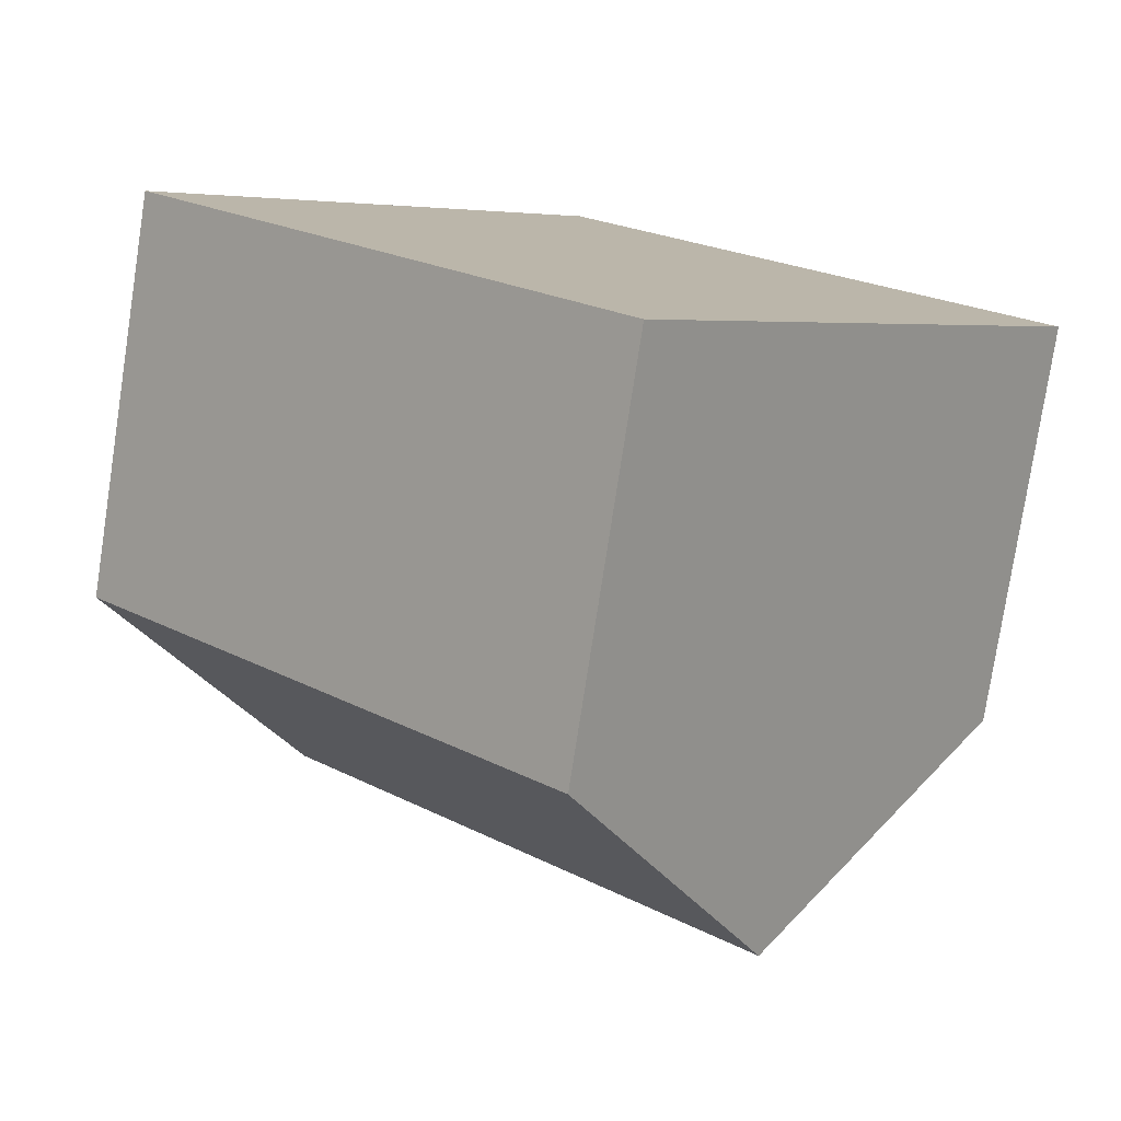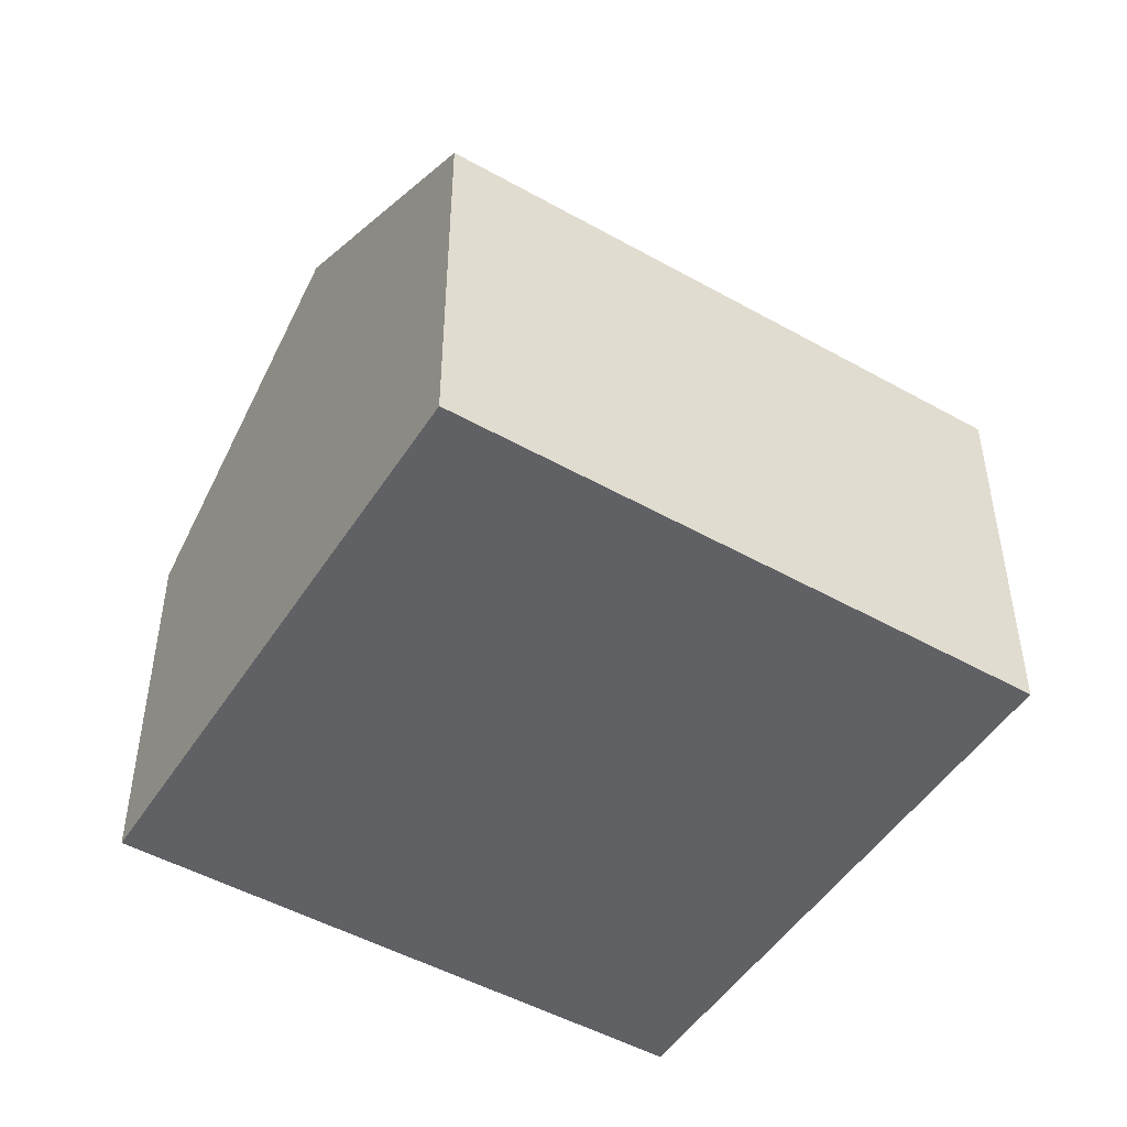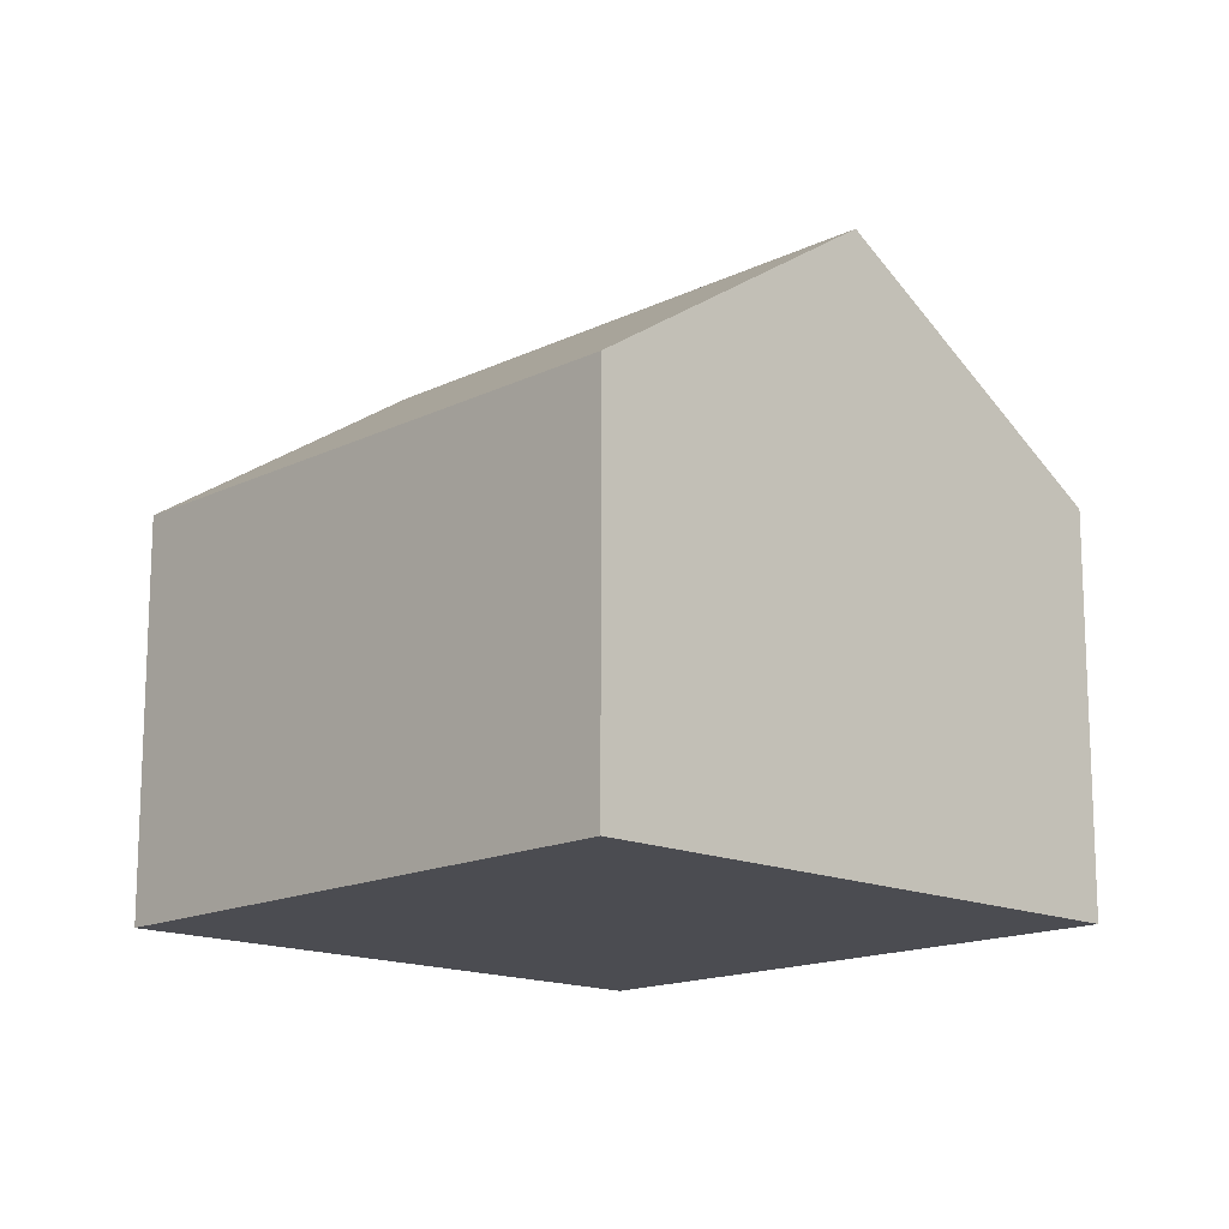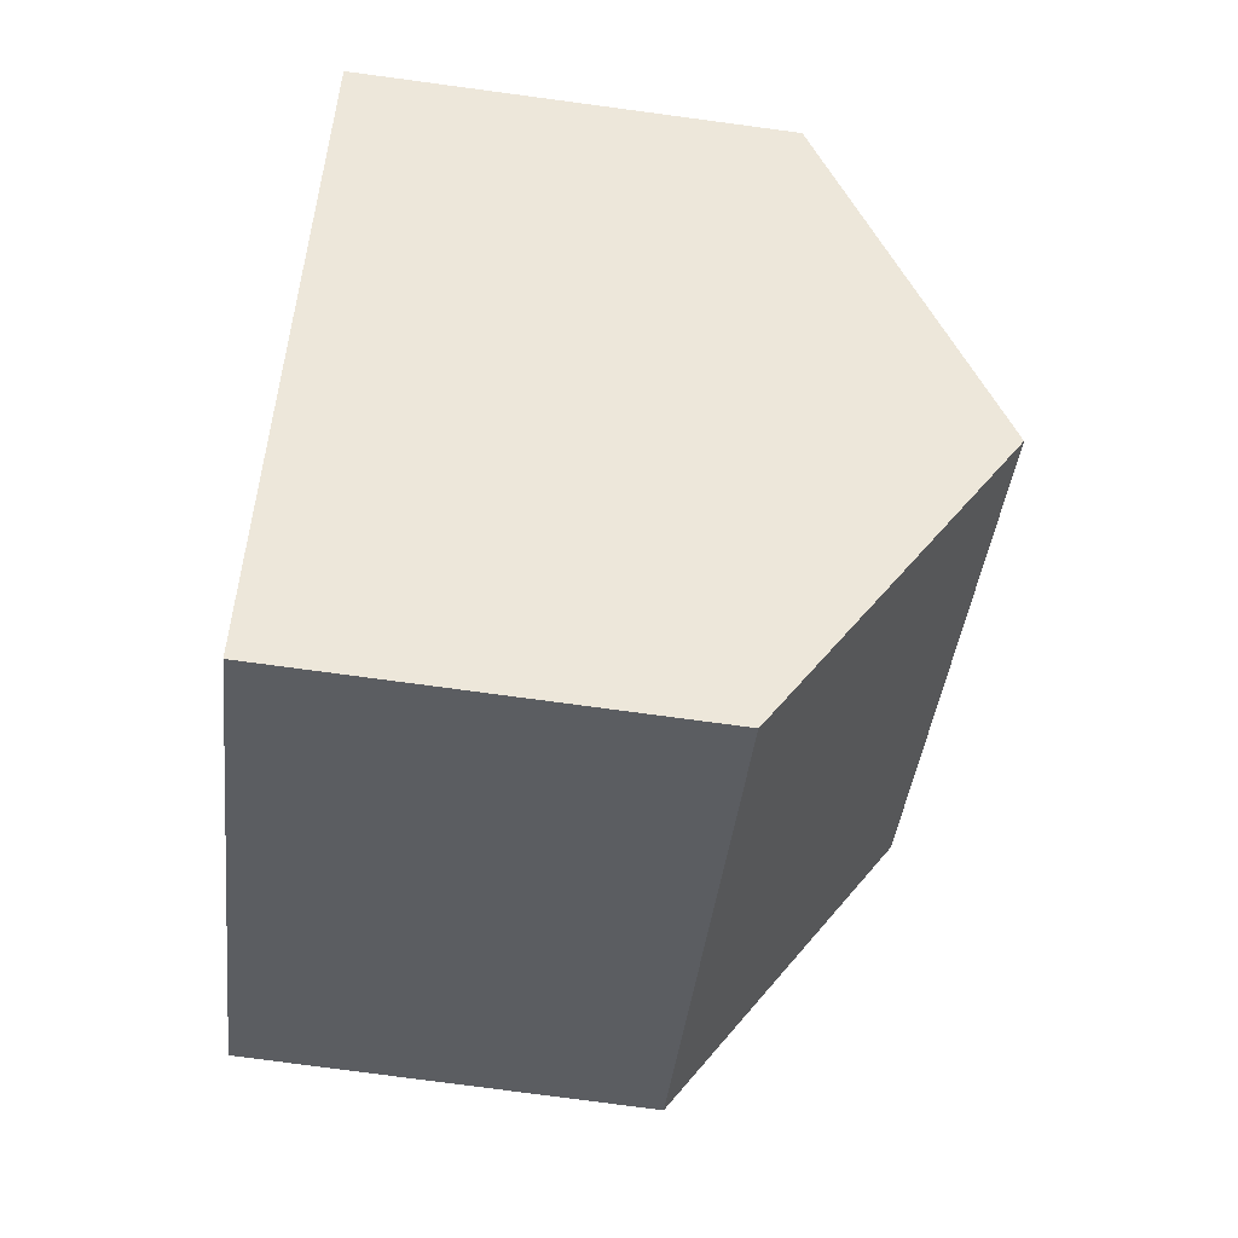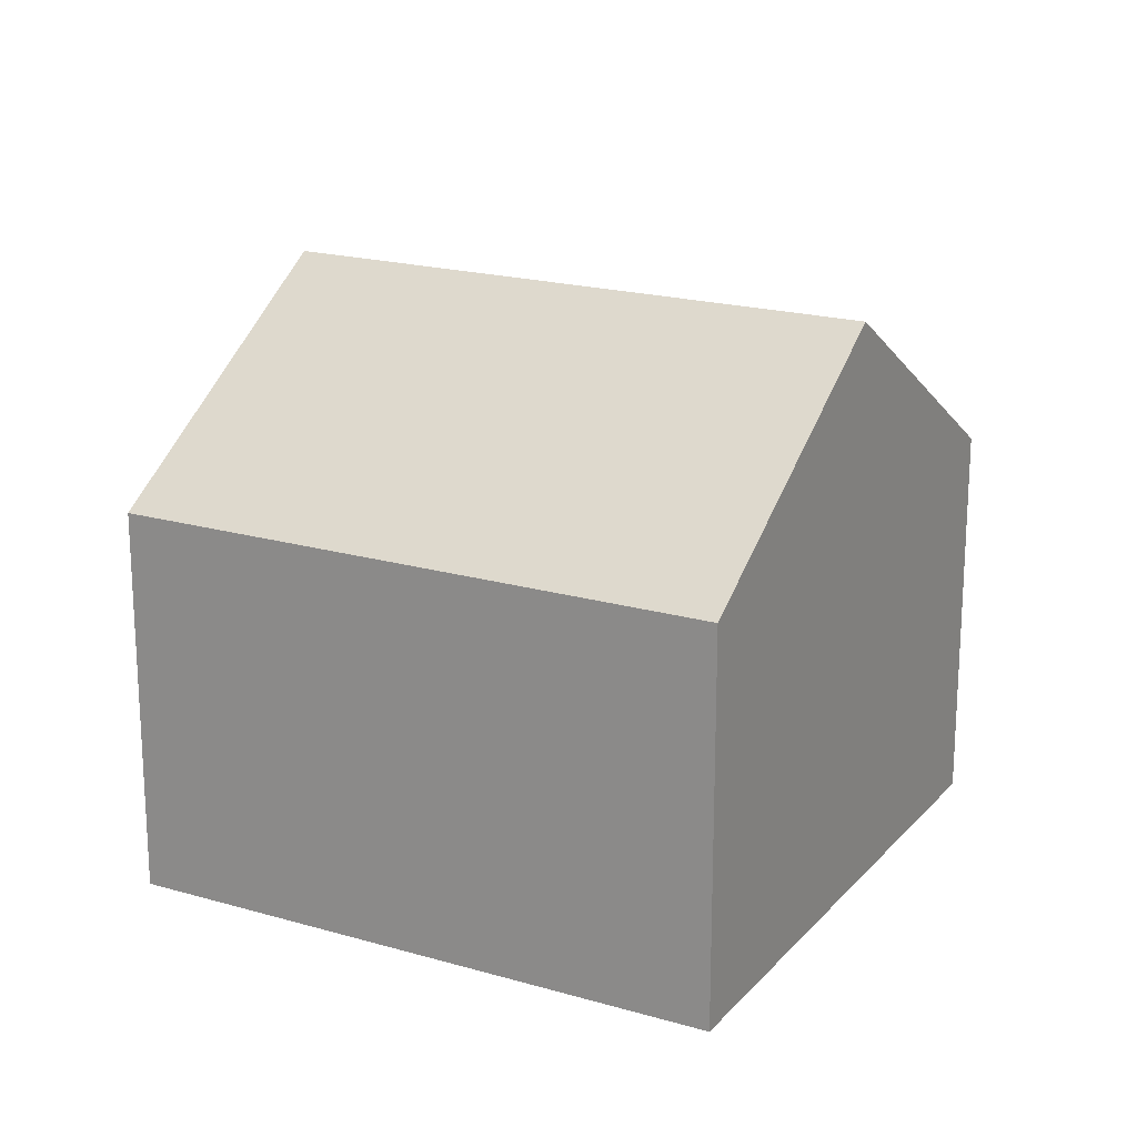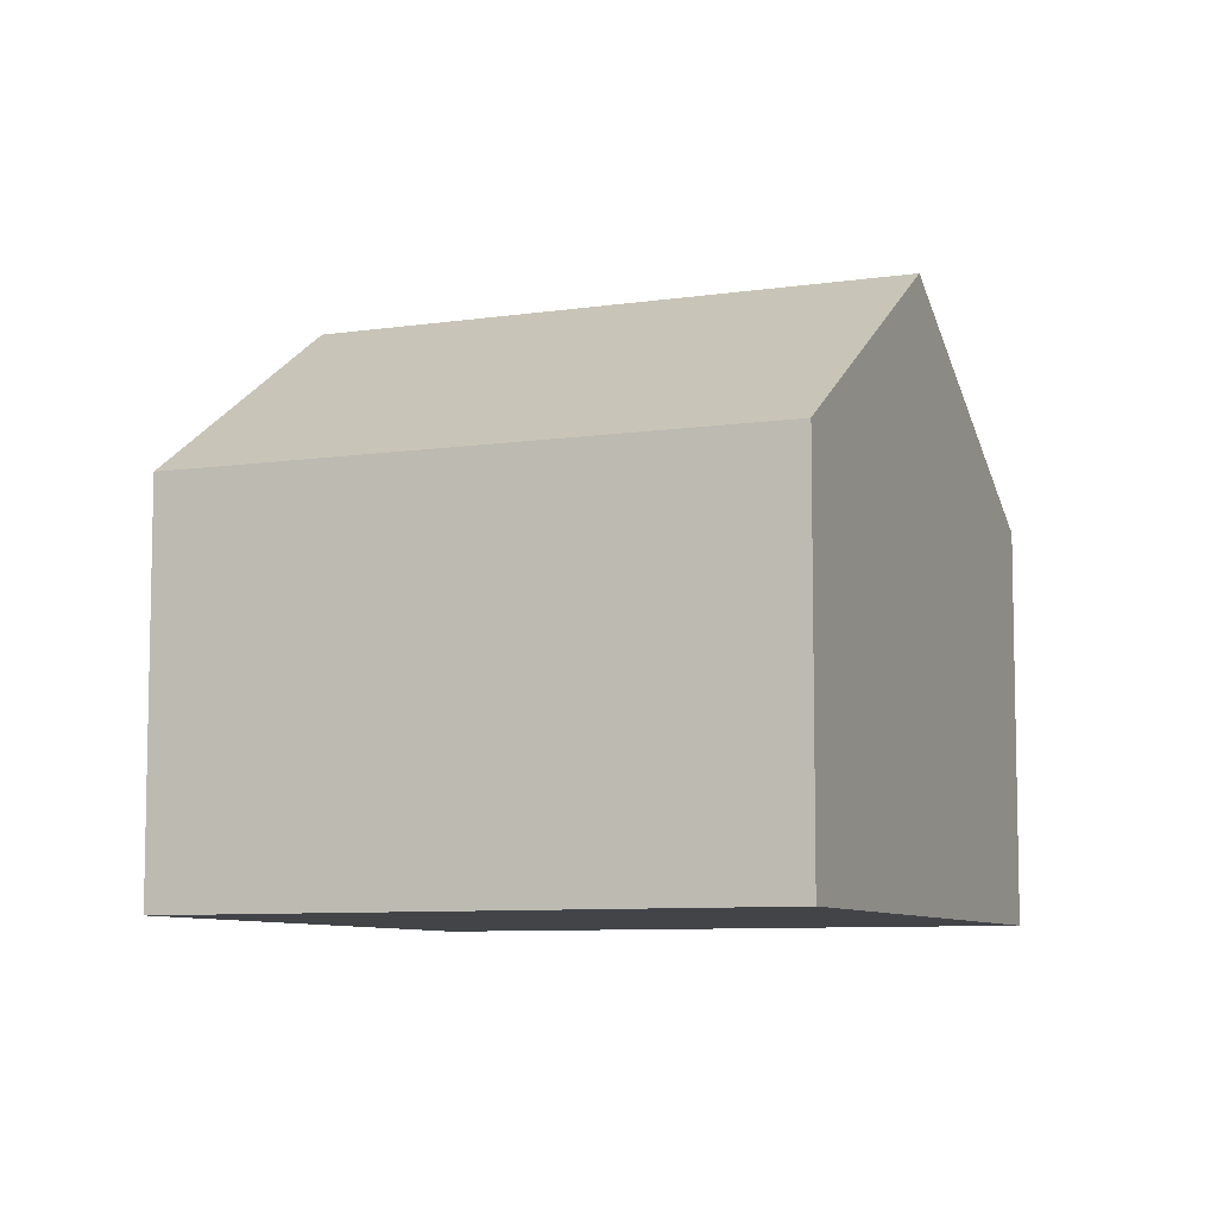
<metadata>
{"format":"obj","ext":"obj","renderer":"f3d","projection":"perspective","resolution":1024,"background":"white","views":[{"elev":-78.0,"azim":-8.7,"up":"+Z"},{"elev":-49.2,"azim":10.5,"up":"+Y"},{"elev":-15.3,"azim":-91.5,"up":"+Y"},{"elev":-78.4,"azim":82.4,"up":"+Z"},{"elev":19.6,"azim":70.9,"up":"+Y"},{"elev":-8.0,"azim":-114.9,"up":"+Y"}]}
</metadata>
<code>
v  3.041 8.649 3.389
v  12.83 5.788 0.571
v  9.778 8.649 -2.779
v  6.07 5.788 6.764
v  0.0001229 5.776 -0.000183
v  6.734 5.799 -6.116
v  6.734 3.745e-16 -6.115
v  3.041 -2.075e-16 3.389
v  0 0 0
v  9.778 1.702e-16 -2.779
v  12.83 -3.498e-17 0.5712
v  6.07 -4.142e-16 6.764
g defaultobject
f 1 2 3
f 2 1 4
f 5 3 6
f 3 5 1
f 7 8 9
f 8 7 10
f 8 10 11
f 8 11 12
f 5 7 9
f 7 5 6
f 7 3 10
f 3 7 6
f 10 2 11
f 2 10 3
f 11 4 12
f 4 11 2
f 4 8 12
f 8 4 1
f 1 9 8
f 9 1 5

</code>
